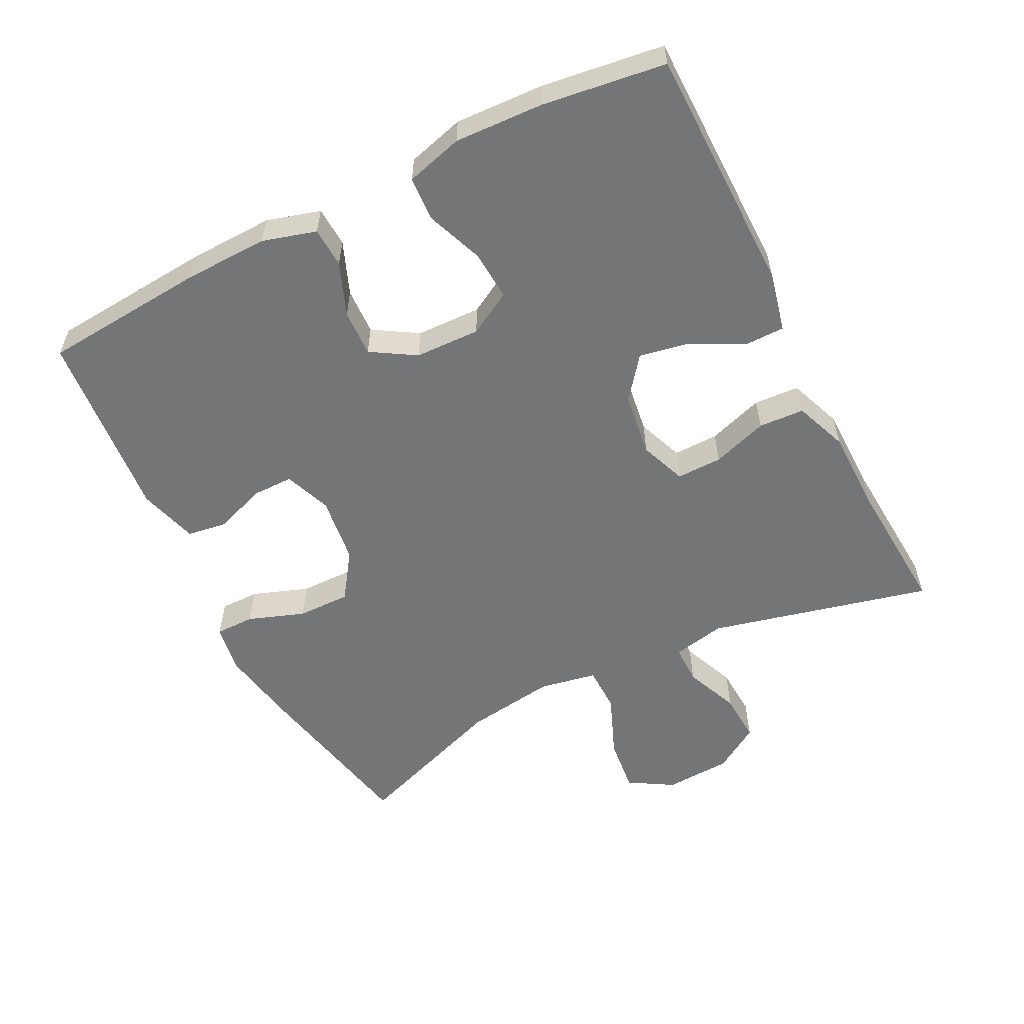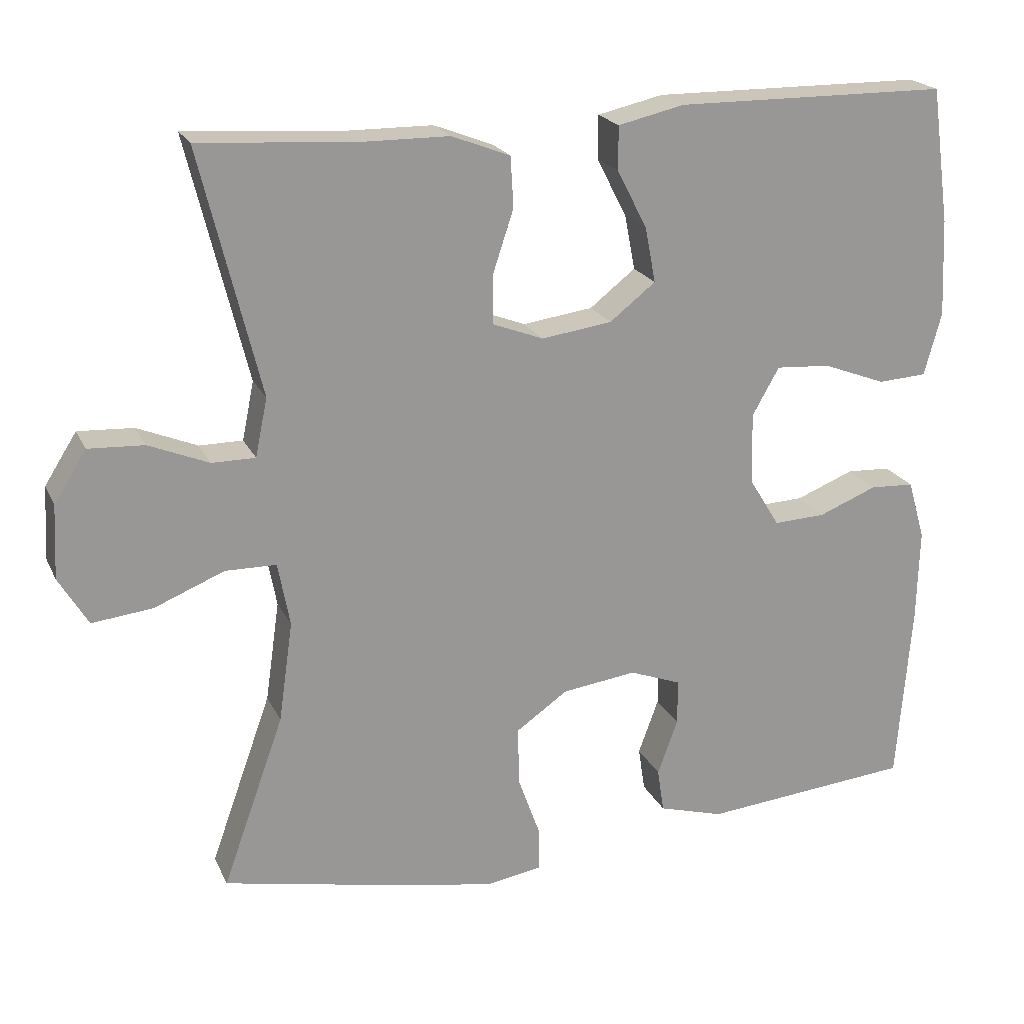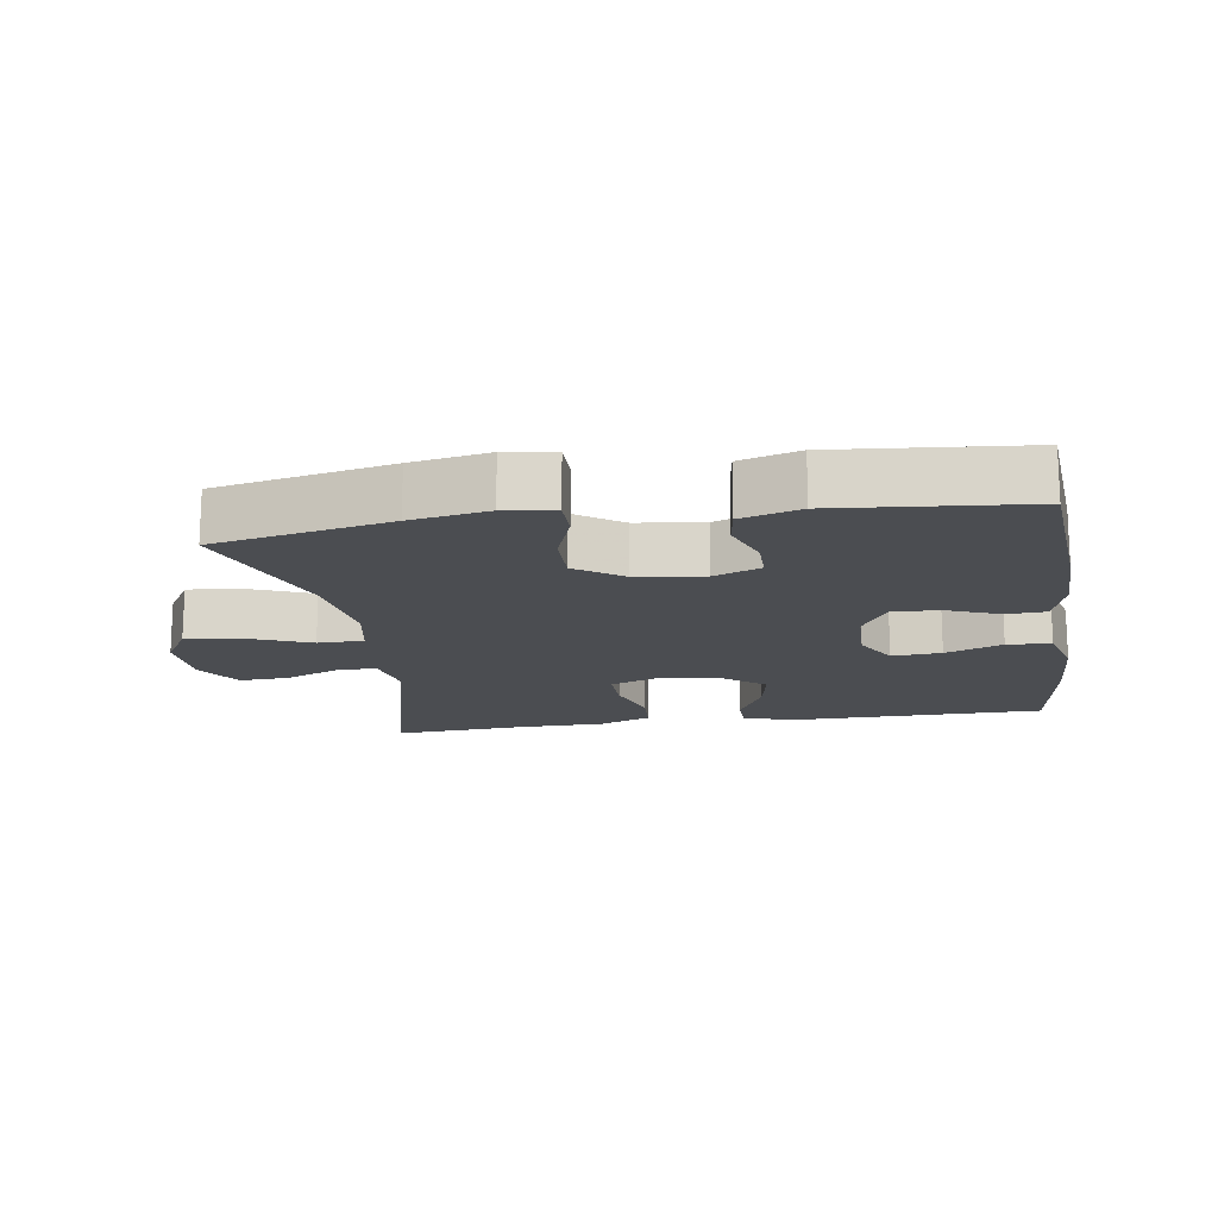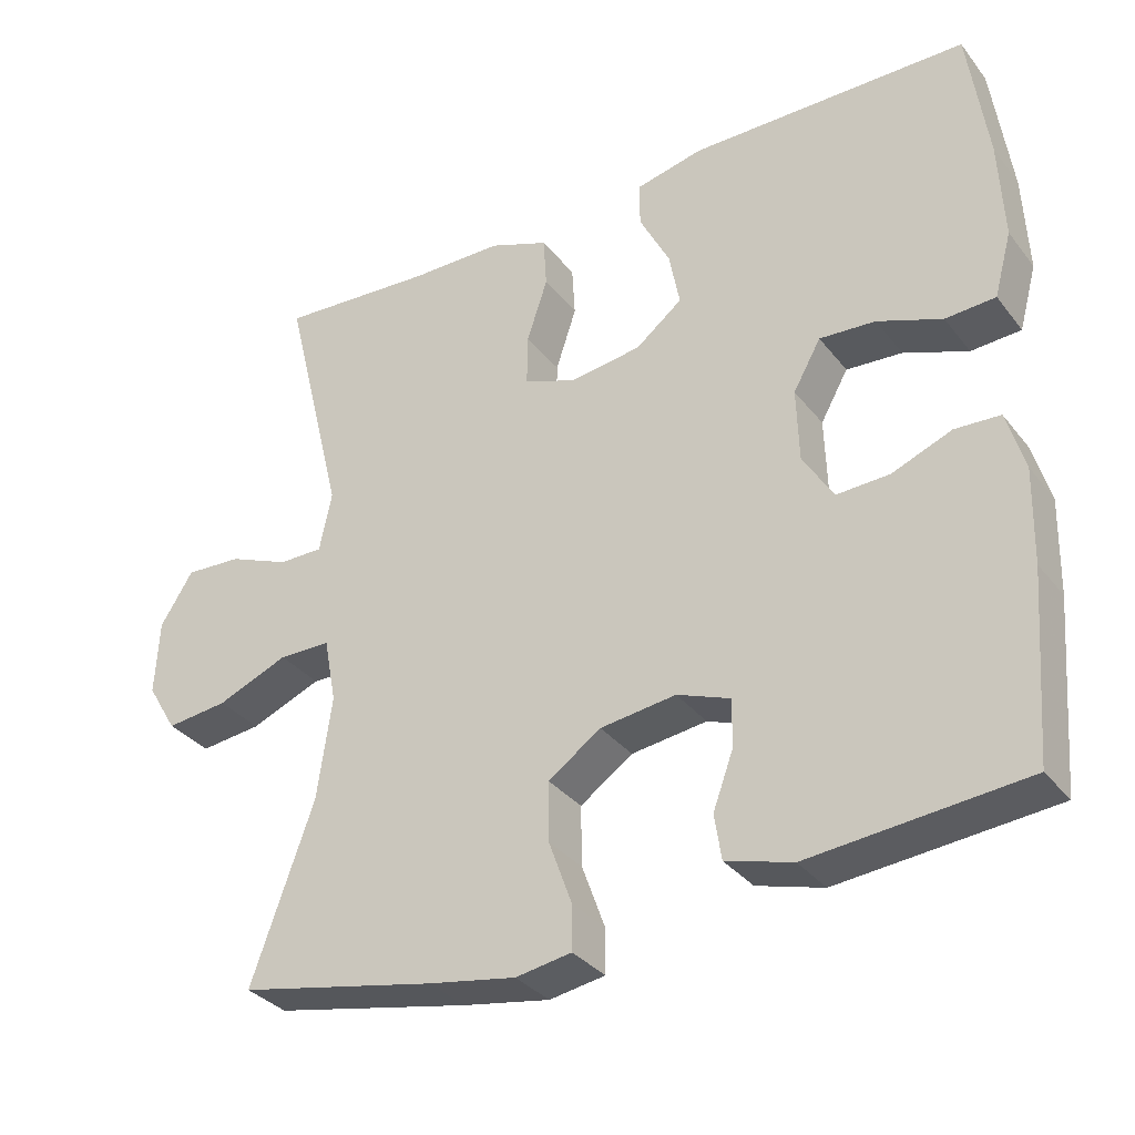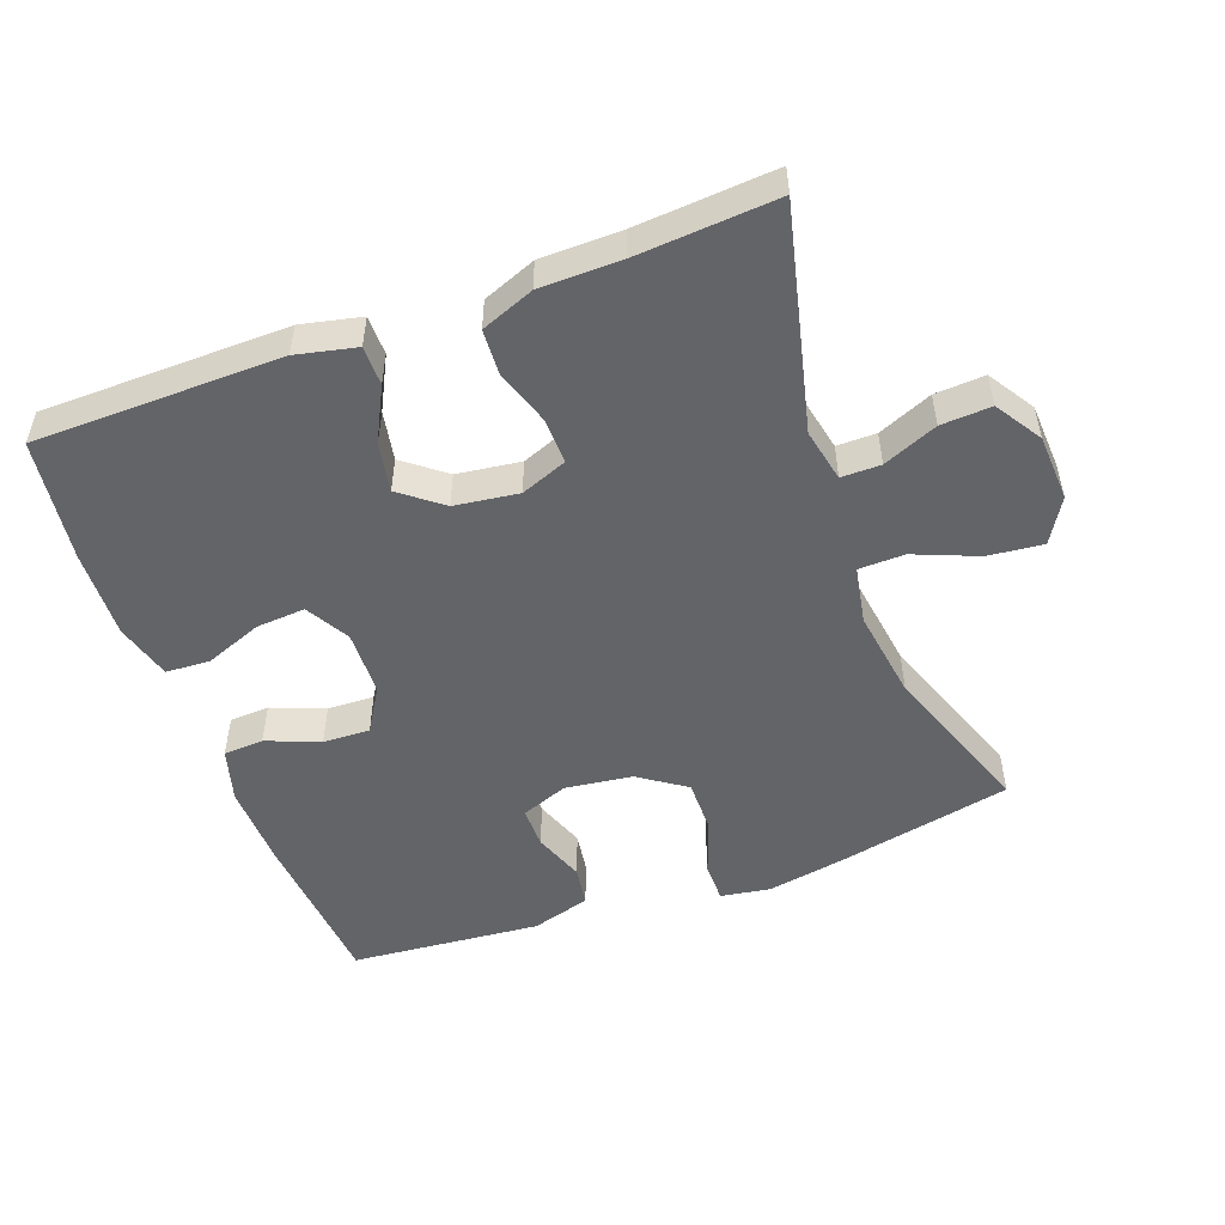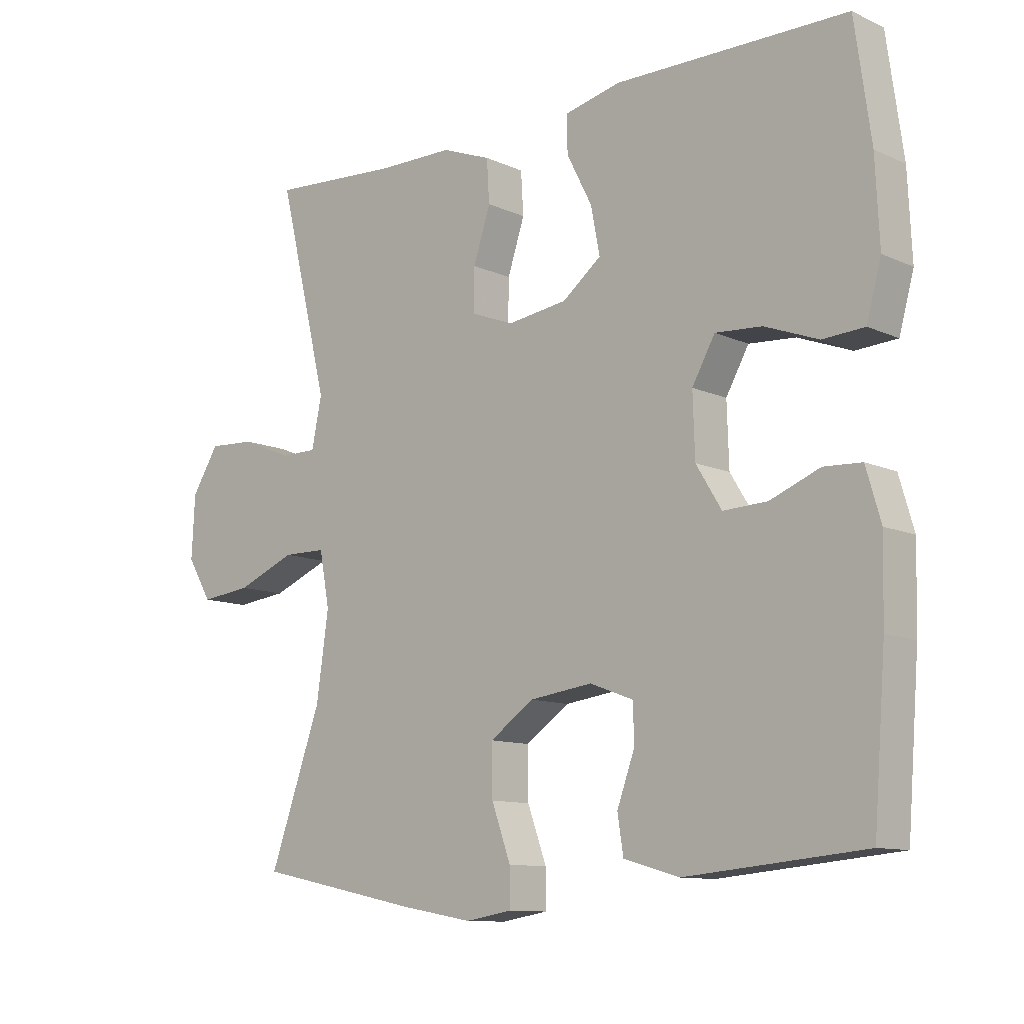
<metadata>
{"format":"obj","ext":"obj","renderer":"f3d","projection":"perspective","resolution":1024,"background":"white","views":[{"elev":-56.5,"azim":-63.1,"up":"+Y"},{"elev":20.9,"azim":160.3,"up":"+Z"},{"elev":-16.0,"azim":-171.2,"up":"+Y"},{"elev":-33.2,"azim":-148.1,"up":"+Z"},{"elev":-51.3,"azim":20.4,"up":"+Y"},{"elev":-10.9,"azim":-138.0,"up":"+Z"}]}
</metadata>
<code>
v -0.5 0.07 -0.5
v -0.519 0.07 -0.259
v -0.522 0.07 -0.135
v -0.499 0.07 -0.056
v -0.44 0.07 -0.053
v -0.362 0.07 -0.084
v -0.293 0.07 -0.087
v -0.253 0.07 -0.022
v -0.25 0.07 0.074
v -0.286 0.07 0.138
v -0.359 0.07 0.133
v -0.443 0.07 0.101
v -0.508 0.07 0.105
v -0.531 0.07 0.189
v -0.525 0.07 0.319
v -0.5 0.07 0.5
v -0.136 0.07 0.503
v -0.048 0.07 0.483
v -0.048 0.07 0.425
v -0.088 0.07 0.347
v -0.102 0.07 0.274
v -0.041 0.07 0.226
v 0.053 0.07 0.213
v 0.121 0.07 0.239
v 0.12 0.07 0.306
v 0.093 0.07 0.388
v 0.097 0.07 0.455
v 0.175 0.07 0.485
v 0.295 0.07 0.486
v 0.5 0.07 0.5
v 0.42 0.07 0.174
v 0.436 0.07 0.096
v 0.494 0.07 0.096
v 0.574 0.07 0.129
v 0.648 0.07 0.133
v 0.691 0.07 0.065
v 0.696 0.07 -0.033
v 0.657 0.07 -0.098
v 0.576 0.07 -0.089
v 0.483 0.07 -0.051
v 0.415 0.07 -0.052
v 0.399 0.07 -0.137
v 0.418 0.07 -0.271
v 0.5 0.07 -0.5
v 0.242 0.07 -0.553
v 0.128 0.07 -0.573
v 0.055 0.07 -0.561
v 0.055 0.07 -0.503
v 0.085 0.07 -0.42
v 0.086 0.07 -0.342
v 0.017 0.07 -0.294
v -0.082 0.07 -0.281
v -0.151 0.07 -0.307
v -0.151 0.07 -0.368
v -0.124 0.07 -0.442
v -0.133 0.07 -0.501
v -0.22 0.07 -0.526
v -0.5 0 -0.5
v -0.519 0 -0.259
v -0.522 0 -0.135
v -0.499 0 -0.056
v -0.44 0 -0.053
v -0.362 0 -0.084
v -0.293 0 -0.087
v -0.253 0 -0.022
v -0.25 0 0.074
v -0.286 0 0.138
v -0.359 0 0.133
v -0.443 0 0.101
v -0.508 0 0.105
v -0.531 0 0.189
v -0.525 0 0.319
v -0.5 0 0.5
v -0.136 0 0.503
v -0.048 0 0.483
v -0.048 0 0.425
v -0.088 0 0.347
v -0.102 0 0.274
v -0.041 0 0.226
v 0.053 0 0.213
v 0.121 0 0.239
v 0.12 0 0.306
v 0.093 0 0.388
v 0.097 0 0.455
v 0.175 0 0.485
v 0.295 0 0.486
v 0.5 0 0.5
v 0.42 0 0.174
v 0.436 0 0.096
v 0.494 0 0.096
v 0.574 0 0.129
v 0.648 0 0.133
v 0.691 0 0.065
v 0.696 0 -0.033
v 0.657 0 -0.098
v 0.576 0 -0.089
v 0.483 0 -0.051
v 0.415 0 -0.052
v 0.399 0 -0.137
v 0.418 0 -0.271
v 0.5 0 -0.5
v 0.242 0 -0.553
v 0.128 0 -0.573
v 0.055 0 -0.561
v 0.055 0 -0.503
v 0.085 0 -0.42
v 0.086 0 -0.342
v 0.017 0 -0.294
v -0.082 0 -0.281
v -0.151 0 -0.307
v -0.151 0 -0.368
v -0.124 0 -0.442
v -0.133 0 -0.501
v -0.22 0 -0.526
f 54 55 56 57
f 53 54 57 1
f 46 47 48 49
f 46 49 50
f 43 44 45 46
f 42 43 46 50
f 41 42 50 51
f 37 38 39 40
f 37 40 41
f 36 37 41
f 33 34 35 36
f 32 33 36 41
f 31 32 41 51
f 29 30 31 51
f 25 26 27 28
f 24 25 28 29
f 17 18 19 20
f 17 20 21
f 16 17 21
f 15 16 21 22
f 11 12 13 14
f 10 11 14 15
f 3 4 5 6
f 3 6 7
f 53 1 2 3
f 52 53 3 7
f 24 29 51 52
f 23 24 52 7
f 10 15 22
f 9 10 22 23
f 8 9 23
f 7 8 23
f 114 113 112 111
f 58 114 111 110
f 106 105 104 103
f 107 106 103
f 103 102 101 100
f 107 103 100 99
f 108 107 99 98
f 97 96 95 94
f 98 97 94
f 98 94 93
f 93 92 91 90
f 98 93 90 89
f 108 98 89 88
f 108 88 87 86
f 85 84 83 82
f 86 85 82 81
f 77 76 75 74
f 78 77 74
f 78 74 73
f 79 78 73 72
f 71 70 69 68
f 72 71 68 67
f 63 62 61 60
f 64 63 60
f 60 59 58 110
f 64 60 110 109
f 109 108 86 81
f 64 109 81 80
f 79 72 67
f 80 79 67 66
f 80 66 65
f 80 65 64
f 1 58 59 2
f 2 59 60 3
f 3 60 61 4
f 4 61 62 5
f 5 62 63 6
f 6 63 64 7
f 7 64 65 8
f 8 65 66 9
f 9 66 67 10
f 10 67 68 11
f 11 68 69 12
f 12 69 70 13
f 13 70 71 14
f 14 71 72 15
f 15 72 73 16
f 16 73 74 17
f 17 74 75 18
f 18 75 76 19
f 19 76 77 20
f 20 77 78 21
f 21 78 79 22
f 22 79 80 23
f 23 80 81 24
f 24 81 82 25
f 25 82 83 26
f 26 83 84 27
f 27 84 85 28
f 28 85 86 29
f 29 86 87 30
f 30 87 88 31
f 31 88 89 32
f 32 89 90 33
f 33 90 91 34
f 34 91 92 35
f 35 92 93 36
f 36 93 94 37
f 37 94 95 38
f 38 95 96 39
f 39 96 97 40
f 40 97 98 41
f 41 98 99 42
f 42 99 100 43
f 43 100 101 44
f 44 101 102 45
f 45 102 103 46
f 46 103 104 47
f 47 104 105 48
f 48 105 106 49
f 49 106 107 50
f 50 107 108 51
f 51 108 109 52
f 52 109 110 53
f 53 110 111 54
f 54 111 112 55
f 55 112 113 56
f 56 113 114 57
f 57 114 58 1

</code>
